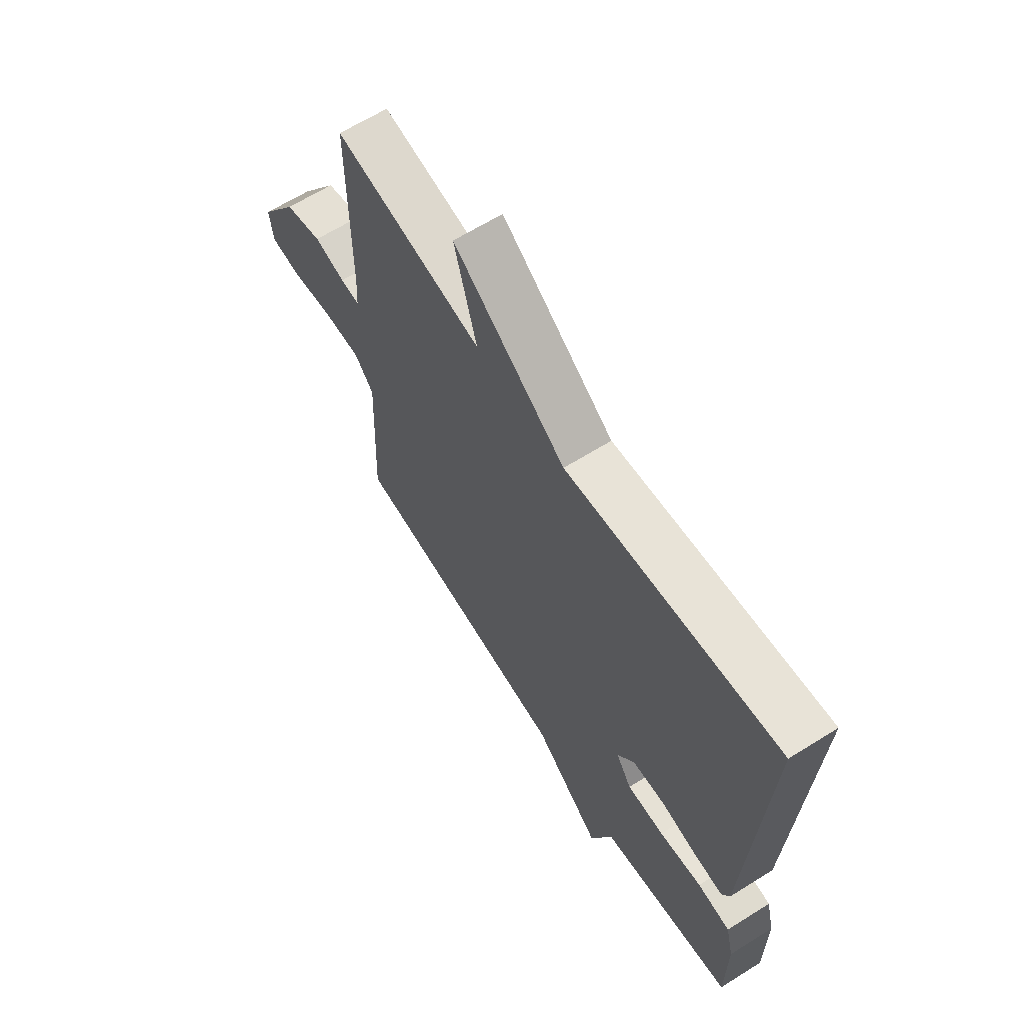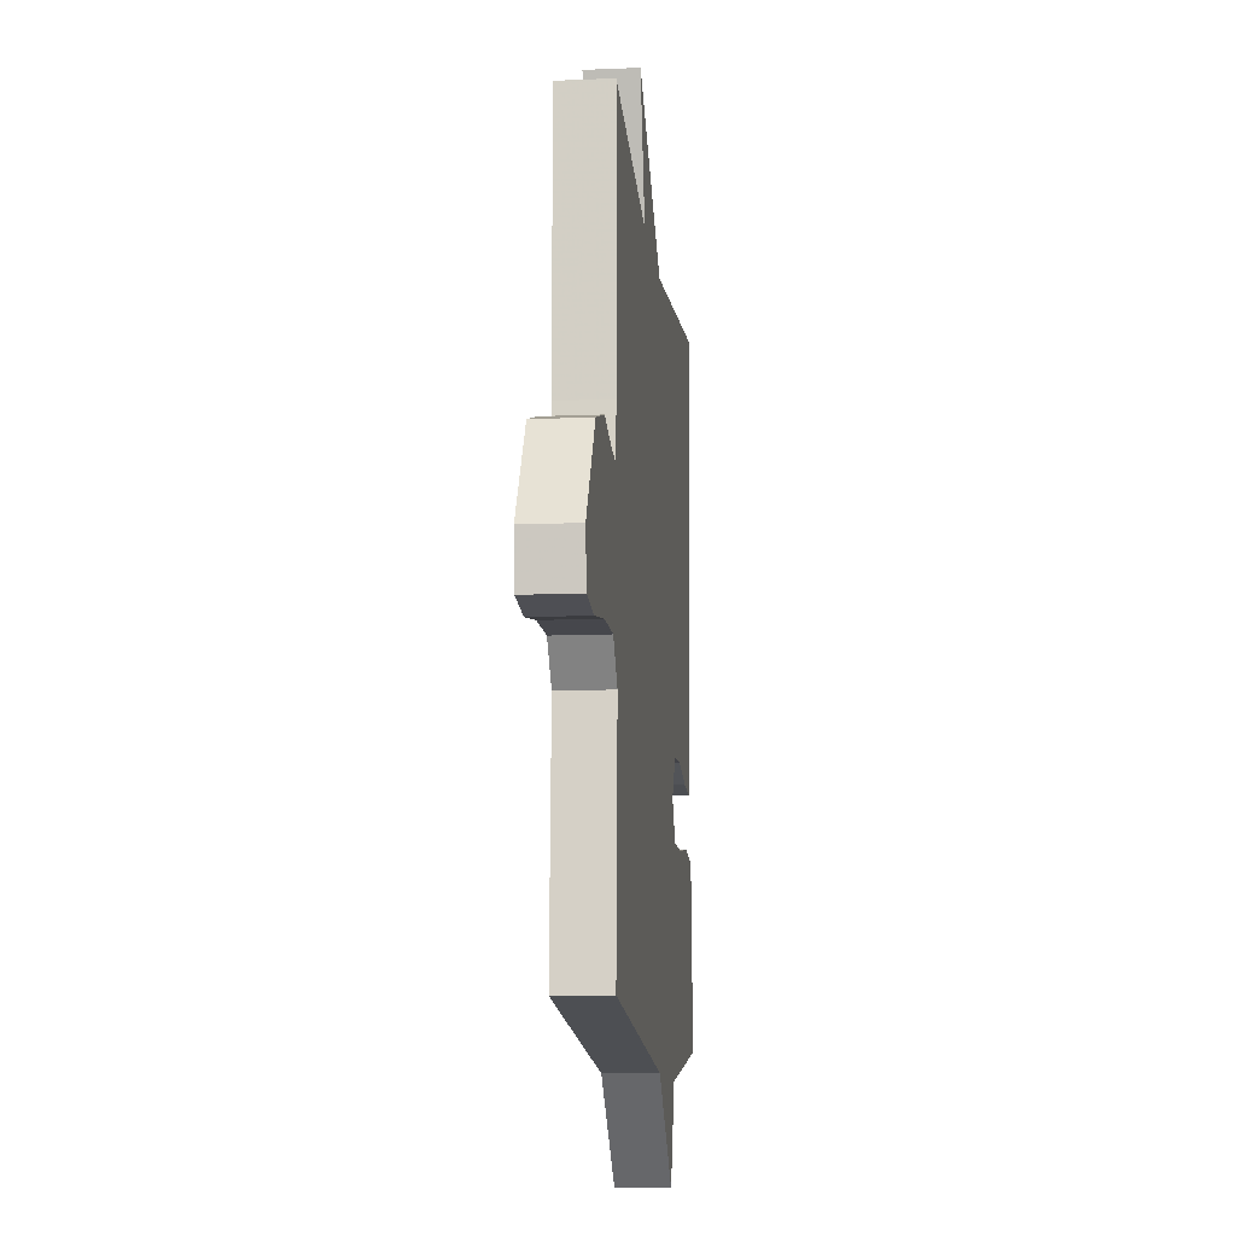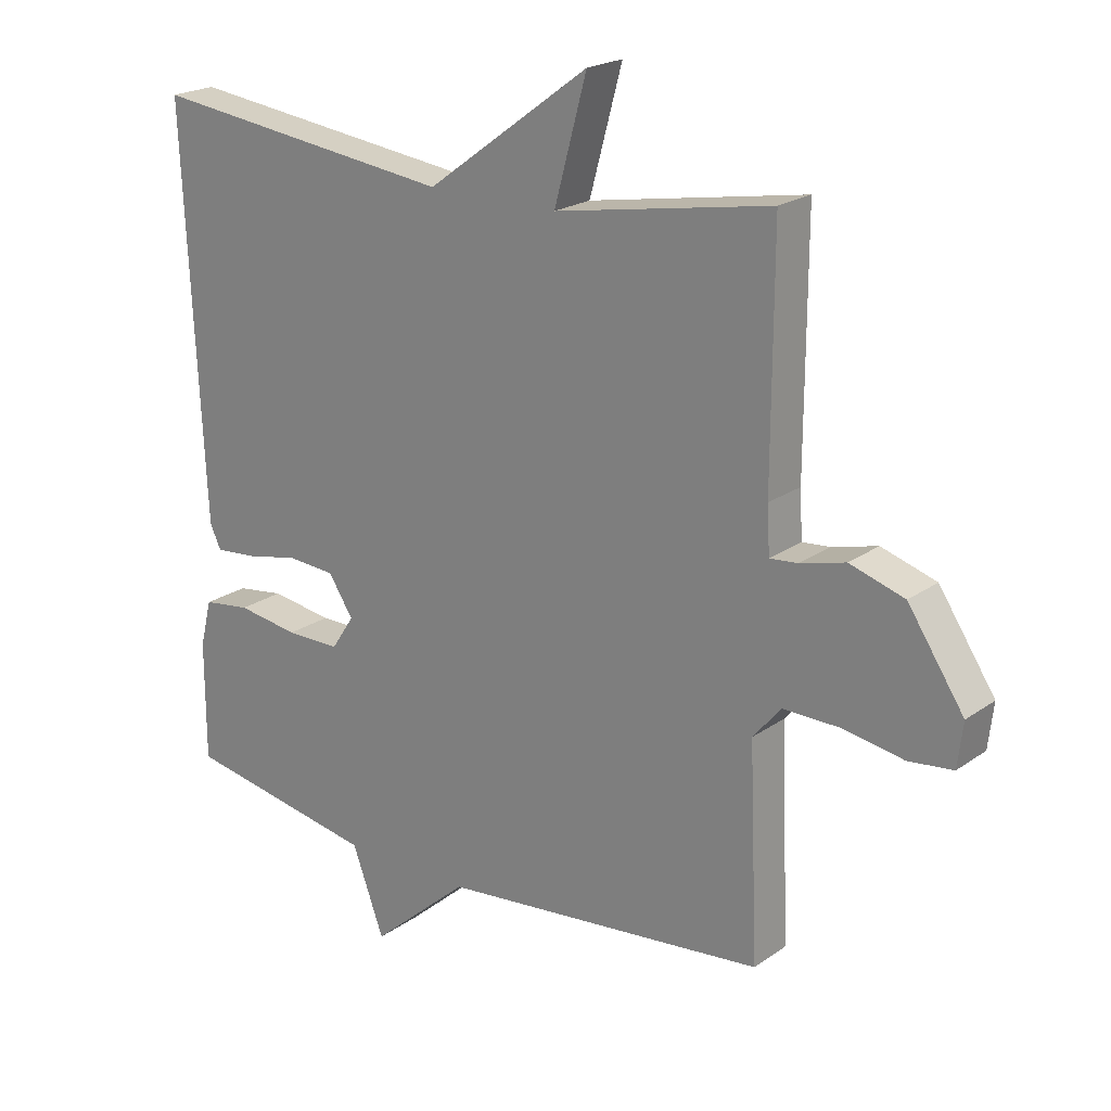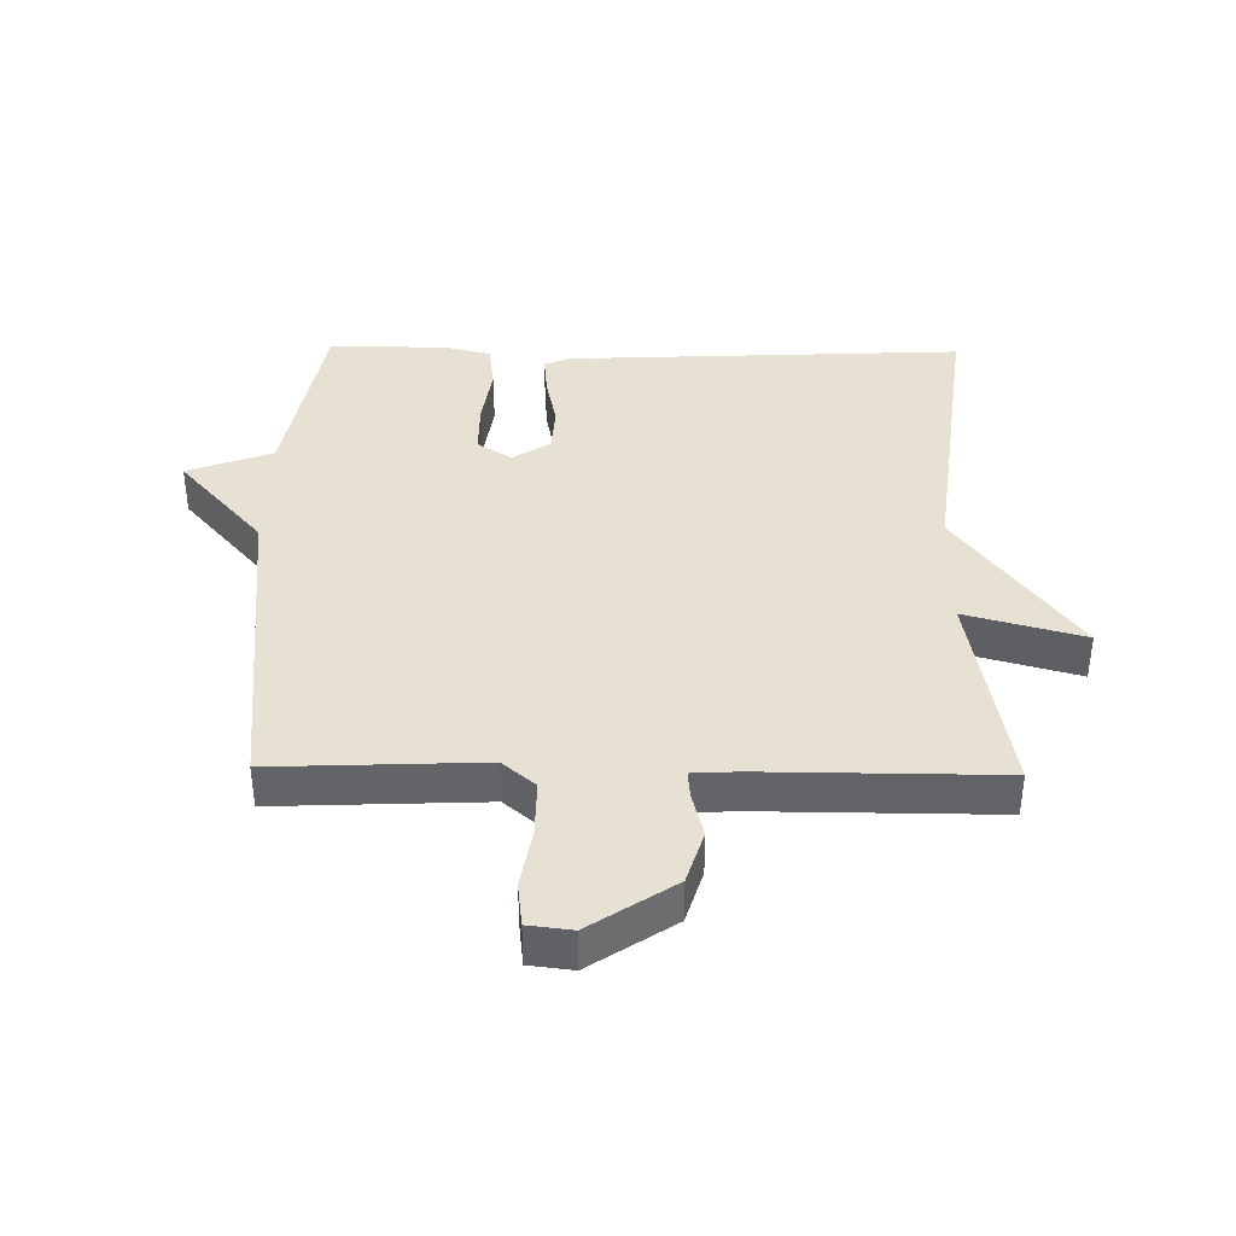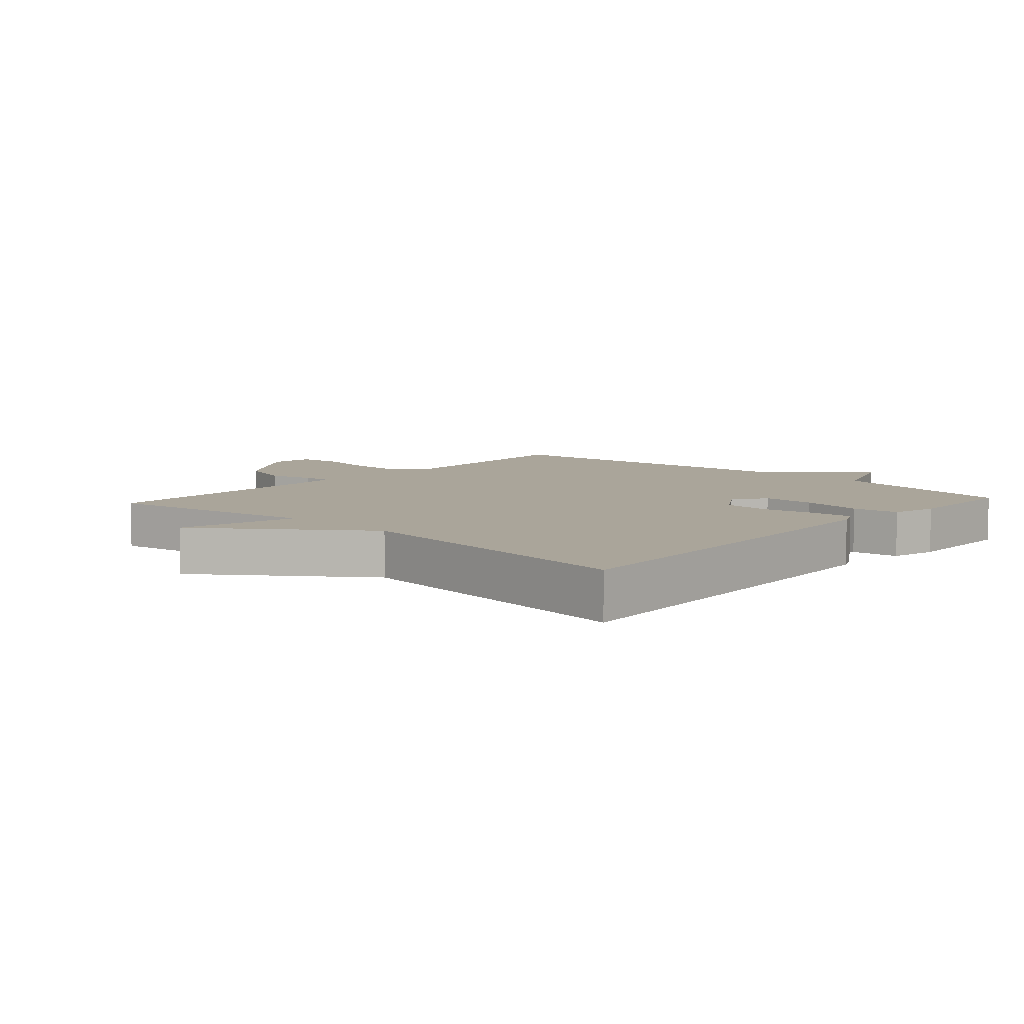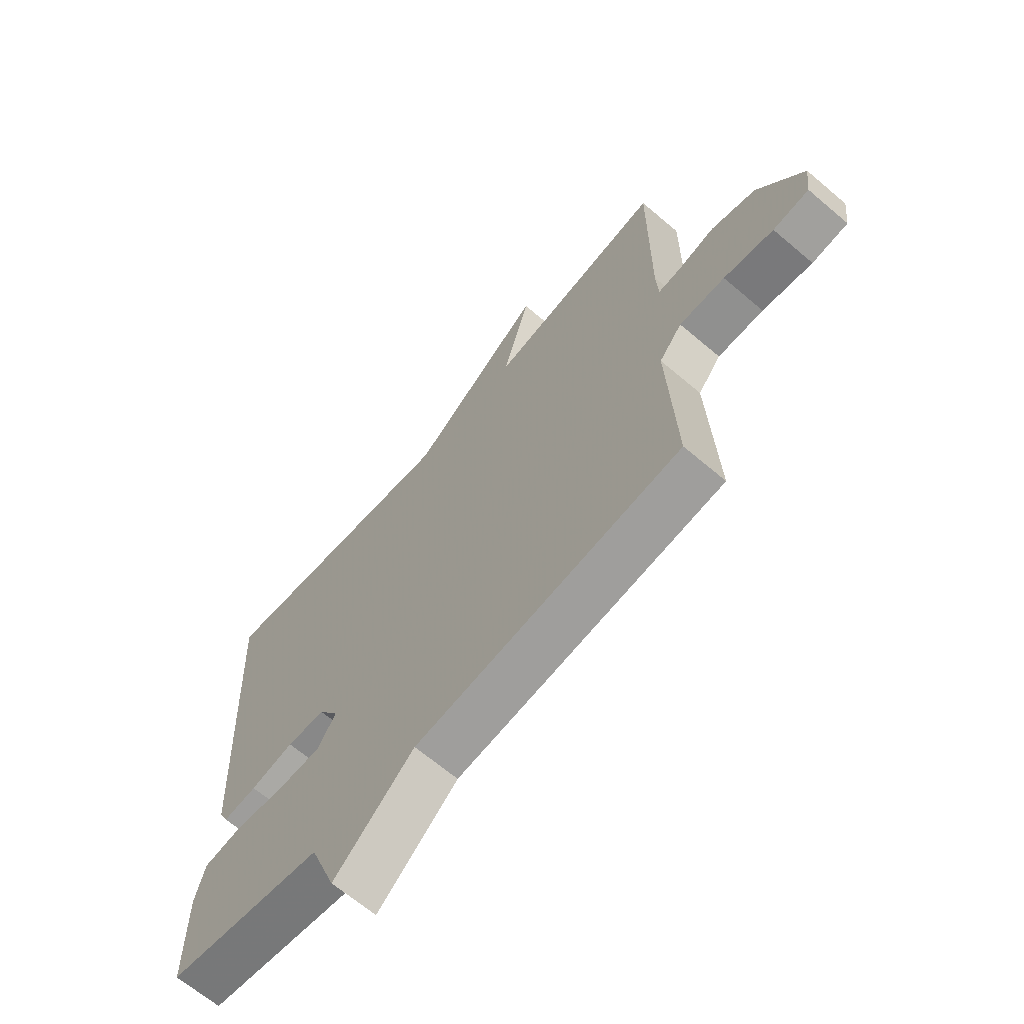
<metadata>
{"format":"obj","ext":"obj","renderer":"f3d","projection":"perspective","resolution":1024,"background":"white","views":[{"elev":64.5,"azim":57.8,"up":"+Z"},{"elev":-11.6,"azim":-84.1,"up":"+Z"},{"elev":21.2,"azim":-141.0,"up":"+Z"},{"elev":38.9,"azim":-89.1,"up":"+Y"},{"elev":7.7,"azim":42.2,"up":"+Y"},{"elev":-66.1,"azim":-130.5,"up":"+Z"}]}
</metadata>
<code>
v 0.5 0.07 -0.5
v 0.203 0.07 -0.553
v 0.154 0.07 -0.685
v 0.003 0.07 -0.553
v -0.5 0.07 -0.5
v -0.486 0.07 -0.178
v -0.529 0.07 -0.127
v -0.615 0.07 -0.128
v -0.709 0.07 -0.144
v -0.777 0.07 -0.136
v -0.785 0.07 -0.068
v -0.699 0.07 0.061
v -0.615 0.07 0.087
v -0.546 0.07 0.069
v -0.503 0.07 0.065
v -0.499 0.07 0.136
v -0.5 0.07 0.5
v -0.169 0.07 0.442
v -0.219 0.07 0.625
v 0.031 0.07 0.442
v 0.5 0.07 0.5
v 0.47 0.07 -0.12
v 0.453 0.07 -0.156
v 0.389 0.07 -0.15
v 0.307 0.07 -0.133
v 0.234 0.07 -0.138
v 0.196 0.07 -0.196
v 0.231 0.07 -0.249
v 0.314 0.07 -0.249
v 0.409 0.07 -0.235
v 0.482 0.07 -0.245
v 0.5 0.07 -0.317
v 0.5 0 -0.5
v 0.203 0 -0.553
v 0.154 0 -0.685
v 0.003 0 -0.553
v -0.5 0 -0.5
v -0.486 0 -0.178
v -0.529 0 -0.127
v -0.615 0 -0.128
v -0.709 0 -0.144
v -0.777 0 -0.136
v -0.785 0 -0.068
v -0.699 0 0.061
v -0.615 0 0.087
v -0.546 0 0.069
v -0.503 0 0.065
v -0.499 0 0.136
v -0.5 0 0.5
v -0.169 0 0.442
v -0.219 0 0.625
v 0.031 0 0.442
v 0.5 0 0.5
v 0.47 0 -0.12
v 0.453 0 -0.156
v 0.389 0 -0.15
v 0.307 0 -0.133
v 0.234 0 -0.138
v 0.196 0 -0.196
v 0.231 0 -0.249
v 0.314 0 -0.249
v 0.409 0 -0.235
v 0.482 0 -0.245
v 0.5 0 -0.317
f 32 1 2
f 31 32 2
f 30 31 2
f 29 30 2
f 2 3 4
f 29 2 4
f 28 29 4
f 4 5 6
f 28 4 6
f 27 28 6
f 26 27 6 7
f 25 26 7
f 23 24 25
f 22 23 25
f 21 22 25
f 20 21 25
f 18 19 20 25
f 16 17 18 25
f 15 16 25
f 14 15 25 7
f 12 13 14
f 11 12 14
f 10 11 14
f 9 10 14
f 8 9 14
f 7 8 14
f 34 33 64
f 34 64 63
f 34 63 62
f 34 62 61
f 36 35 34
f 36 34 61
f 36 61 60
f 38 37 36
f 38 36 60
f 38 60 59
f 39 38 59 58
f 39 58 57
f 57 56 55
f 57 55 54
f 57 54 53
f 57 53 52
f 57 52 51 50
f 57 50 49 48
f 57 48 47
f 39 57 47 46
f 46 45 44
f 46 44 43
f 46 43 42
f 46 42 41
f 46 41 40
f 46 40 39
f 1 33 34 2
f 2 34 35 3
f 3 35 36 4
f 4 36 37 5
f 5 37 38 6
f 6 38 39 7
f 7 39 40 8
f 8 40 41 9
f 9 41 42 10
f 10 42 43 11
f 11 43 44 12
f 12 44 45 13
f 13 45 46 14
f 14 46 47 15
f 15 47 48 16
f 16 48 49 17
f 17 49 50 18
f 18 50 51 19
f 19 51 52 20
f 20 52 53 21
f 21 53 54 22
f 22 54 55 23
f 23 55 56 24
f 24 56 57 25
f 25 57 58 26
f 26 58 59 27
f 27 59 60 28
f 28 60 61 29
f 29 61 62 30
f 30 62 63 31
f 31 63 64 32
f 32 64 33 1

</code>
